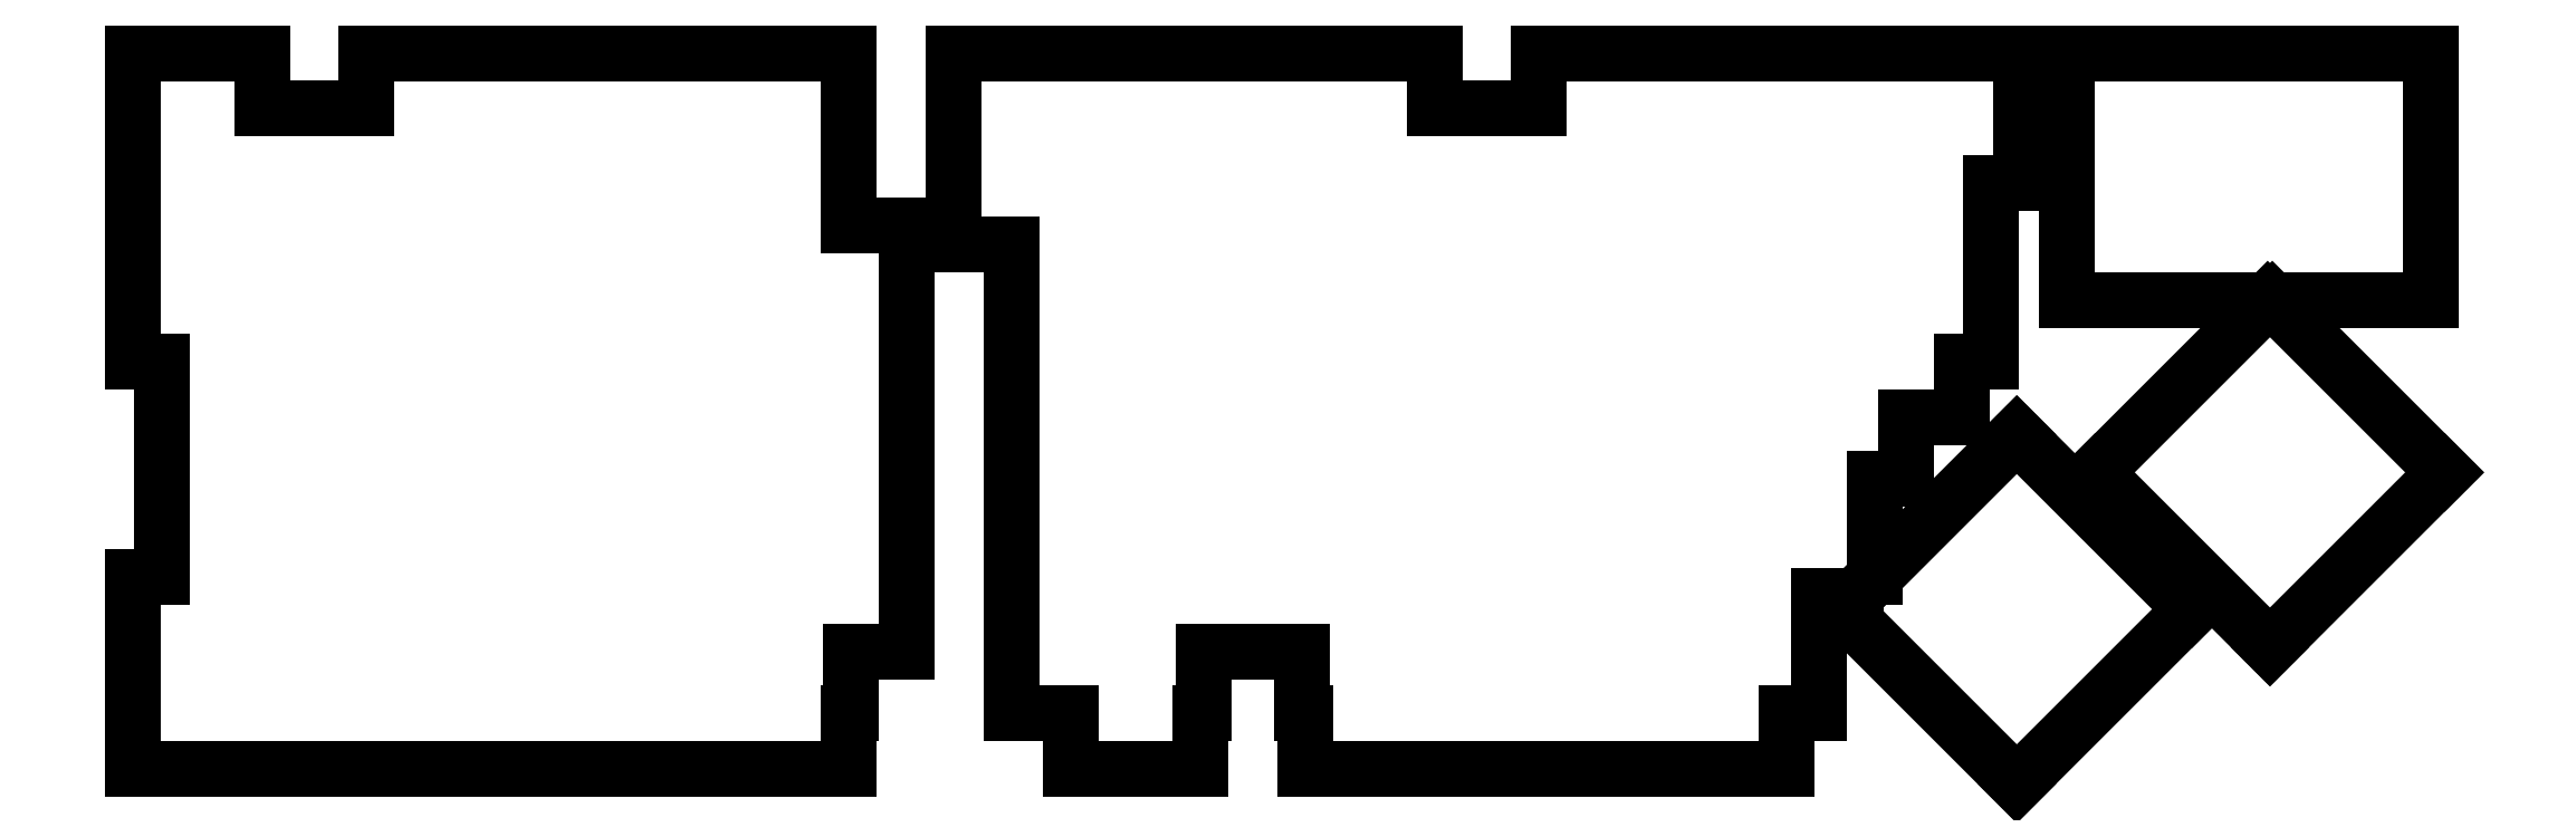
<metadata>
{"format":"dxf","ext":"dxf","renderer":"ezdxf+matplotlib","layout":"modelspace","background":"white","min_lineweight":24,"dpi":150}
</metadata>
<code>
0
SECTION
2
ENTITIES
0
LINE
8
0
10
16.48
20
-185.5
11
132.6
21
-185.5
0
LINE
8
0
10
16.48
20
-185.5
11
16.48
21
-154.5
0
LINE
8
0
10
16.48
20
-154.5
11
21.24
21
-154.5
0
LINE
8
0
10
21.24
20
-154.5
11
21.24
21
-119.5
0
LINE
8
0
10
16.48
20
-119.5
11
16.48
21
-69.47
0
LINE
8
0
10
37.52
20
-78.47
11
54.48
21
-78.47
0
LINE
8
0
10
21.24
20
-119.5
11
16.48
21
-119.5
0
LINE
8
0
10
37.52
20
-78.47
11
37.52
21
-69.47
0
LINE
8
0
10
37.52
20
-69.47
11
16.48
21
-69.47
0
LINE
8
0
10
54.48
20
-69.47
11
132.5
21
-69.47
0
LINE
8
0
10
54.48
20
-69.47
11
54.48
21
-78.47
0
LINE
8
0
10
132.6
20
-185.5
11
132.6
21
-176.5
0
LINE
8
0
10
133.1
20
-166.5
11
133.1
21
-176.5
0
LINE
8
0
10
133.1
20
-176.5
11
132.6
21
-176.5
0
LINE
8
0
10
132.5
20
-97.47
11
142.1
21
-97.47
0
LINE
8
0
10
133.1
20
-166.5
11
142.1
21
-166.5
0
LINE
8
0
10
142.1
20
-166.5
11
142.1
21
-97.47
0
LINE
8
0
10
132.5
20
-97.47
11
132.5
21
-69.47
0
LINE
8
0
10
168.6
20
-185.5
11
189.7
21
-185.5
0
LINE
8
0
10
189.7
20
-185.5
11
189.7
21
-176.5
0
LINE
8
0
10
168.6
20
-176.5
11
168.6
21
-185.5
0
LINE
8
0
10
159.1
20
-176.5
11
159.1
21
-100.5
0
LINE
8
0
10
190.2
20
-166.5
11
190.2
21
-176.5
0
LINE
8
0
10
190.2
20
-176.5
11
189.7
21
-176.5
0
LINE
8
0
10
168.6
20
-176.5
11
159.1
21
-176.5
0
LINE
8
0
10
149.6
20
-69.47
11
227.6
21
-69.47
0
LINE
8
0
10
149.6
20
-100.5
11
149.6
21
-69.47
0
LINE
8
0
10
149.6
20
-100.5
11
159.1
21
-100.5
0
LINE
8
0
10
190.2
20
-166.5
11
206.1
21
-166.5
0
LINE
8
0
10
227.6
20
-78.47
11
244.6
21
-78.47
0
LINE
8
0
10
206.6
20
-185.5
11
284.6
21
-185.5
0
LINE
8
0
10
206.6
20
-176.5
11
206.6
21
-185.5
0
LINE
8
0
10
206.6
20
-176.5
11
206.1
21
-176.5
0
LINE
8
0
10
206.1
20
-176.5
11
206.1
21
-166.5
0
LINE
8
0
10
227.6
20
-78.47
11
227.6
21
-69.47
0
LINE
8
0
10
289.9
20
-157.5
11
289.9
21
-176.5
0
LINE
8
0
10
289.9
20
-176.5
11
284.6
21
-176.5
0
LINE
8
0
10
244.6
20
-69.47
11
322.6
21
-69.47
0
LINE
8
0
10
244.6
20
-69.47
11
244.6
21
-78.47
0
LINE
8
0
10
284.6
20
-185.5
11
284.6
21
-176.5
0
LINE
8
0
10
298.9
20
-154.5
11
298.9
21
-138.5
0
LINE
8
0
10
295.8
20
-157.5
11
289.9
21
-157.5
0
LINE
8
0
10
304.1
20
-128.5
11
304.1
21
-138.5
0
LINE
8
0
10
304.1
20
-138.5
11
298.9
21
-138.5
0
LINE
8
0
10
304.1
20
-128.5
11
313.1
21
-128.5
0
LINE
8
0
10
313.1
20
-128.5
11
313.1
21
-119.5
0
LINE
8
0
10
317.9
20
-119.5
11
317.9
21
-90.53
0
LINE
8
0
10
317.9
20
-119.5
11
313.1
21
-119.5
0
LINE
8
0
10
317.9
20
-90.53
11
322.6
21
-90.53
0
LINE
8
0
10
322.6
20
-90.53
11
322.6
21
-69.47
0
LINE
8
0
10
322
20
-188
11
350.3
21
-159.7
0
LINE
8
0
10
293.7
20
-159.7
11
322
21
-188
0
LINE
8
0
10
298.9
20
-154.5
11
322
21
-131.3
0
LINE
8
0
10
295.8
20
-157.5
11
293.7
21
-159.7
0
LINE
8
0
10
322
20
-131.3
11
350.3
21
-159.7
0
LINE
8
0
10
363.1
20
-165.8
11
391.4
21
-137.5
0
LINE
8
0
10
334.8
20
-137.5
11
363.1
21
-165.8
0
LINE
8
0
10
334.8
20
-137.5
11
362.7
21
-109.5
0
LINE
8
0
10
363.4
20
-109.5
11
391.4
21
-137.5
0
LINE
8
0
10
330.1
20
-109.5
11
362.7
21
-109.5
0
LINE
8
0
10
330.1
20
-109.5
11
330.1
21
-69.47
0
LINE
8
0
10
330.1
20
-69.47
11
389.2
21
-69.47
0
LINE
8
0
10
363.4
20
-109.5
11
389.2
21
-109.5
0
LINE
8
0
10
389.2
20
-109.5
11
389.2
21
-69.47
0
ENDSEC
0
EOF

</code>
